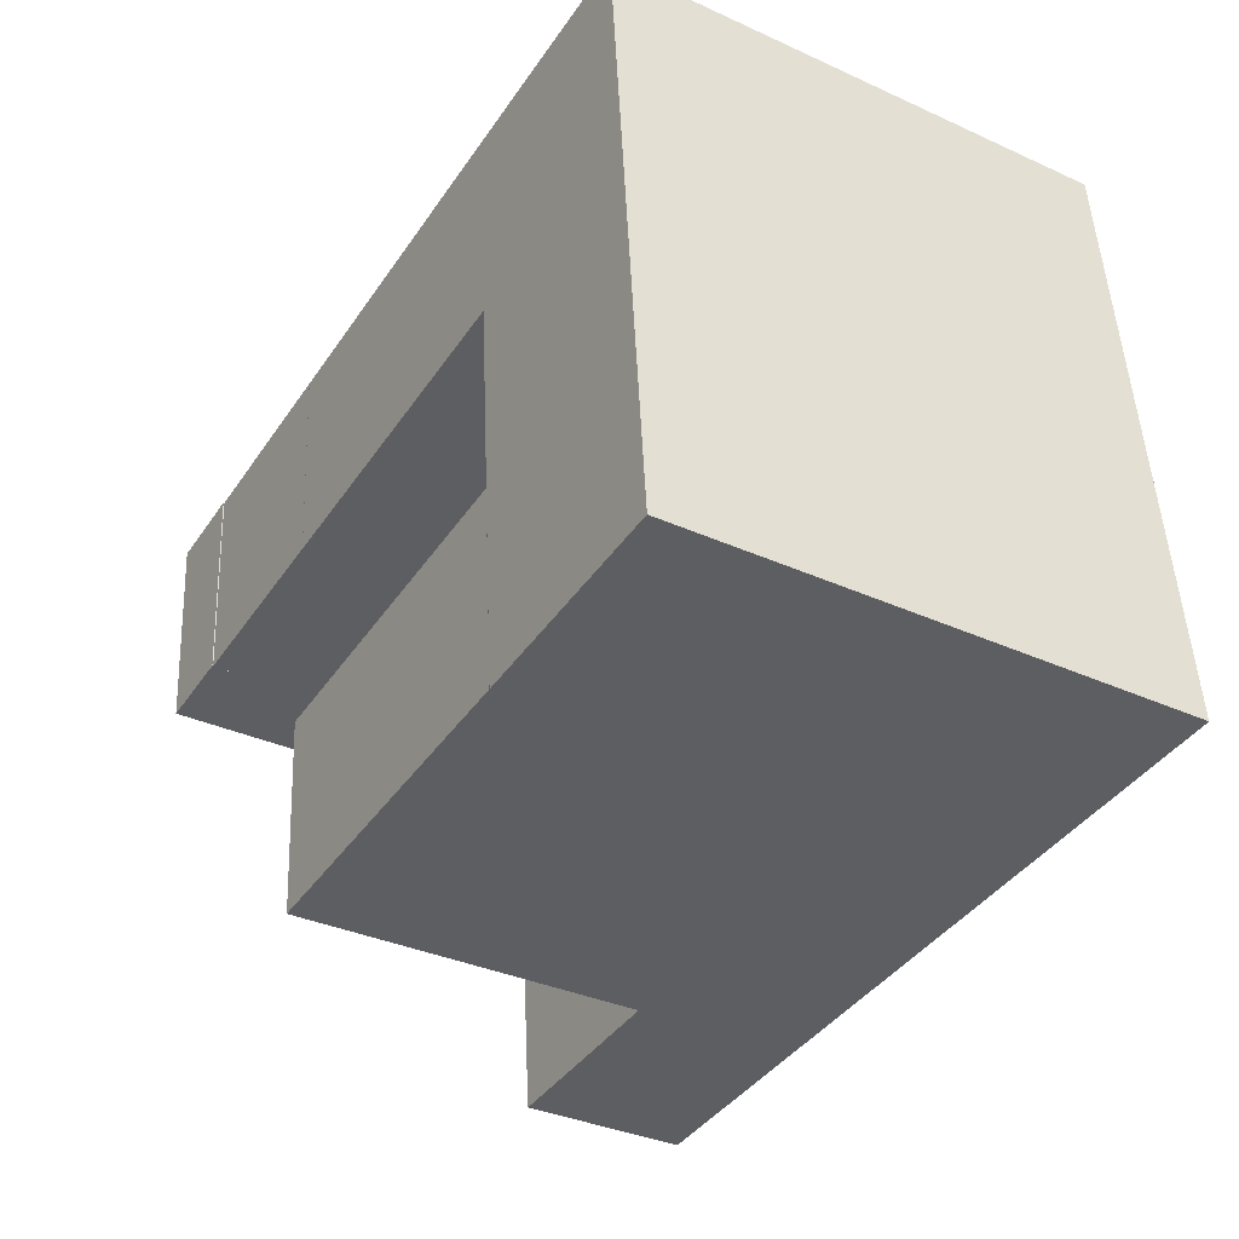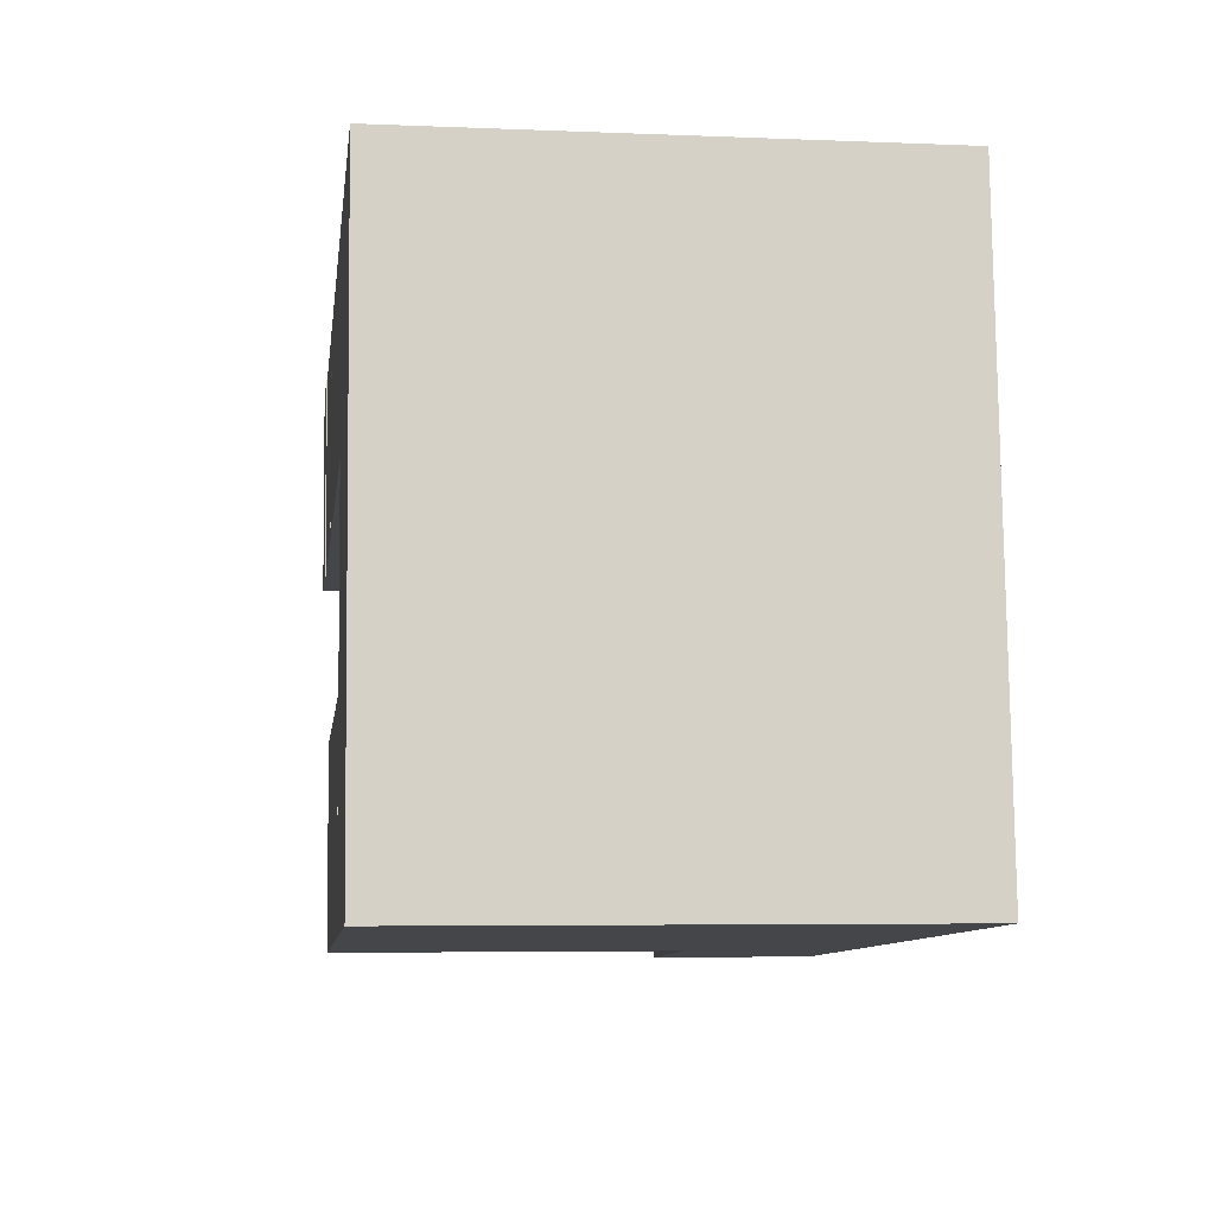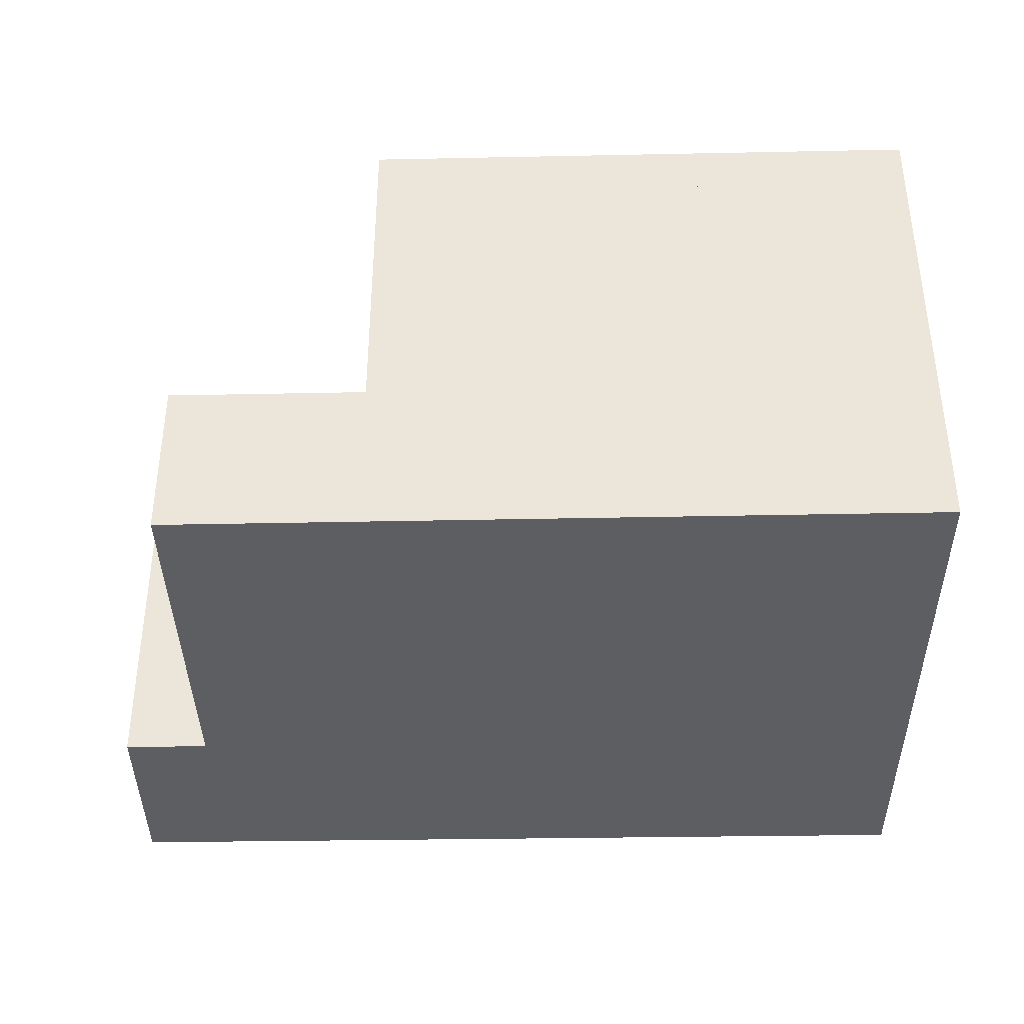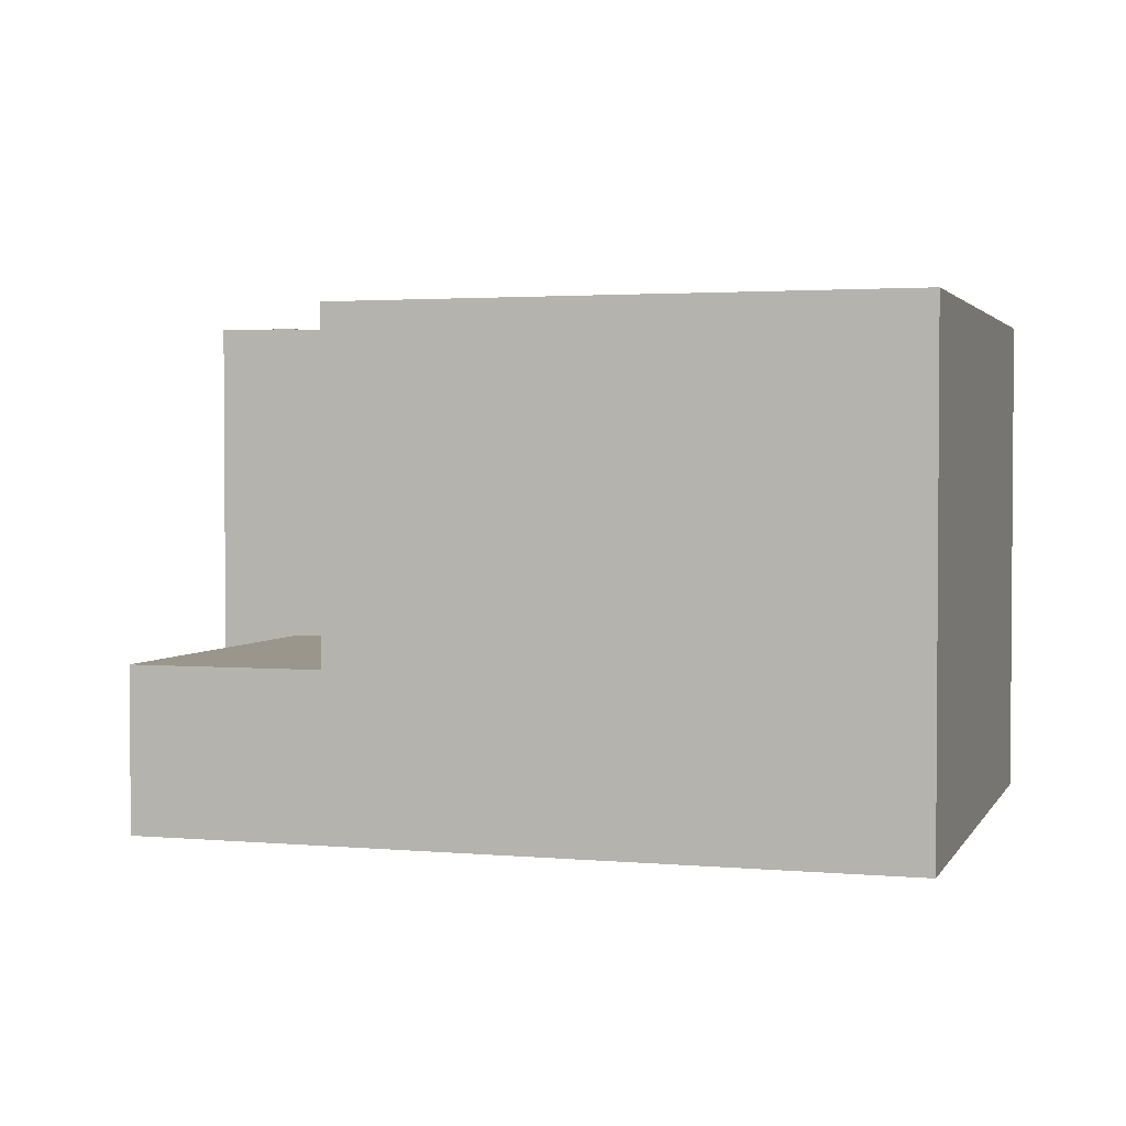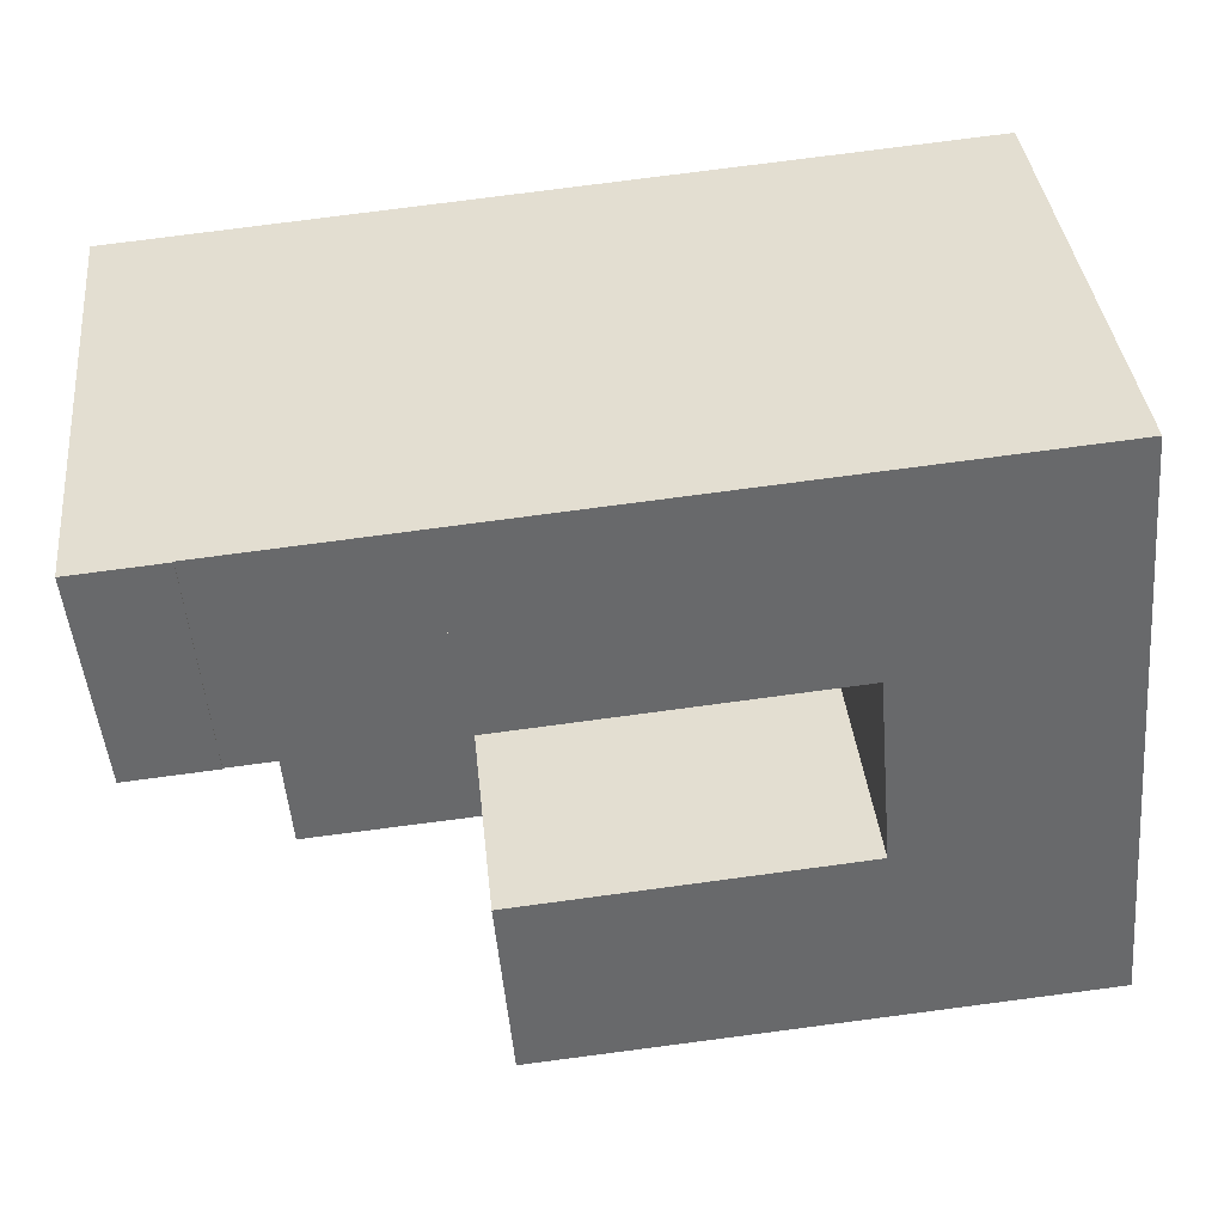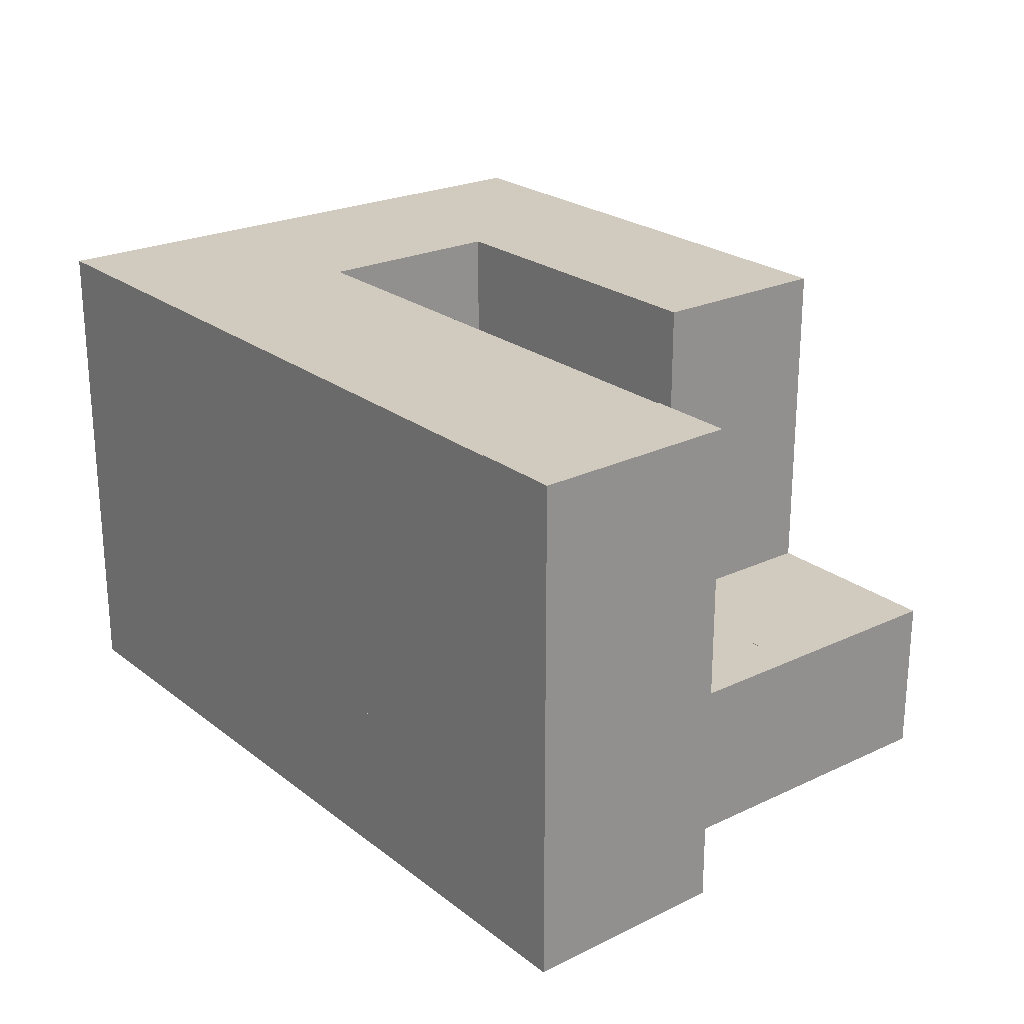
<metadata>
{"format":"obj","ext":"obj","renderer":"f3d","projection":"perspective","resolution":1024,"background":"white","views":[{"elev":-35.1,"azim":-121.1,"up":"+Z"},{"elev":-5.2,"azim":-97.4,"up":"+Z"},{"elev":-38.2,"azim":-174.2,"up":"+Y"},{"elev":2.4,"azim":-158.3,"up":"+Y"},{"elev":37.8,"azim":174.0,"up":"+Z"},{"elev":23.5,"azim":56.4,"up":"+Y"}]}
</metadata>
<code>
v  48.27 30.53 20.4
v  53.48 -1.223e-15 19.98
v  48.27 -1.249e-15 20.4
v  53.48 30.53 19.98
v  54.82 30.53 32.73
v  54.82 -2.004e-15 32.73
v  49.36 30.53 33.17
v  49.36 -2.031e-15 33.17
v  48.27 30.47 20.4
v  49.36 30.47 33.17
v  34.31 9.91 -2.587
v  46.24 2.135e-16 -3.486
v  34.31 1.584e-16 -2.587
v  46.24 9.91 -3.486
v  47.25 9.91 8.398
v  47.25 -5.142e-16 8.398
v  13.45 30.47 -1.015
v  13.44 6.207e-17 -1.014
v  34.31 30.47 -2.588
v  35.33 30.47 9.36
v  35.33 9.91 9.361
v  14.47 30.47 11.04
v  14.47 9.91 11.04
v  1.032 30.47 12.13
v  0 0 0
v  1.031 -7.428e-16 12.13
v  0.0006504 30.47 -0.0009636
v  13.45 30.47 -1.015
v  48.27 9.905 20.4
v  47.25 9.905 8.398
v  2.052 30.47 24.13
v  2.051 -1.478e-15 24.13
v  15.49 30.47 23.04
v  15.49 9.91 23.05
v  14.47 30.47 11.04
v  36.35 30.47 21.36
v  36.35 9.905 21.36
v  37.43 30.47 34.13
v  37.43 -2.09e-15 34.13
v  36.35 9.91 21.36
v  36.35 30.47 21.36
v  16.58 30.47 35.82
v  16.58 -2.193e-15 35.82
v  37.43 30.47 34.13
v  3.137 30.47 36.9
v  3.137 -2.26e-15 36.9
v  35.33 -5.732e-16 9.361
v  14.47 -6.763e-16 11.05
v  36.35 -1.308e-15 21.36
v  15.49 -1.411e-15 23.05
v  35.33 9.905 9.361
g defaultobject
f 1 2 3
f 2 1 4
f 2 5 6
f 5 2 4
f 6 7 8
f 7 6 5
f 7 9 10
f 9 7 1
f 11 12 13
f 12 11 14
f 12 15 16
f 15 12 14
f 17 13 18
f 13 17 19
f 11 20 21
f 20 11 19
f 21 22 23
f 22 21 20
f 24 25 26
f 25 24 27
f 27 18 25
f 18 27 28
f 16 29 3
f 29 16 30
f 31 26 32
f 26 31 24
f 23 33 34
f 33 23 35
f 36 29 37
f 29 36 9
f 8 38 39
f 38 8 10
f 33 40 34
f 40 33 41
f 39 42 43
f 42 39 44
f 45 32 46
f 32 45 31
f 43 45 46
f 45 43 42
f 2 8 3
f 8 2 6
f 12 47 13
f 47 12 16
f 13 48 18
f 48 13 47
f 18 26 25
f 26 18 48
f 16 49 47
f 49 16 3
f 47 50 48
f 50 47 49
f 48 32 26
f 32 48 50
f 3 39 49
f 39 3 8
f 49 43 50
f 43 49 39
f 50 46 32
f 46 50 43
f 1 5 4
f 5 1 7
f 14 21 15
f 21 14 11
f 19 22 20
f 22 19 17
f 28 24 35
f 24 28 27
f 30 37 29
f 37 30 51
f 21 34 40
f 34 21 23
f 35 31 33
f 31 35 24
f 9 38 10
f 38 9 36
f 41 42 44
f 42 41 33
f 33 45 42
f 45 33 31

</code>
